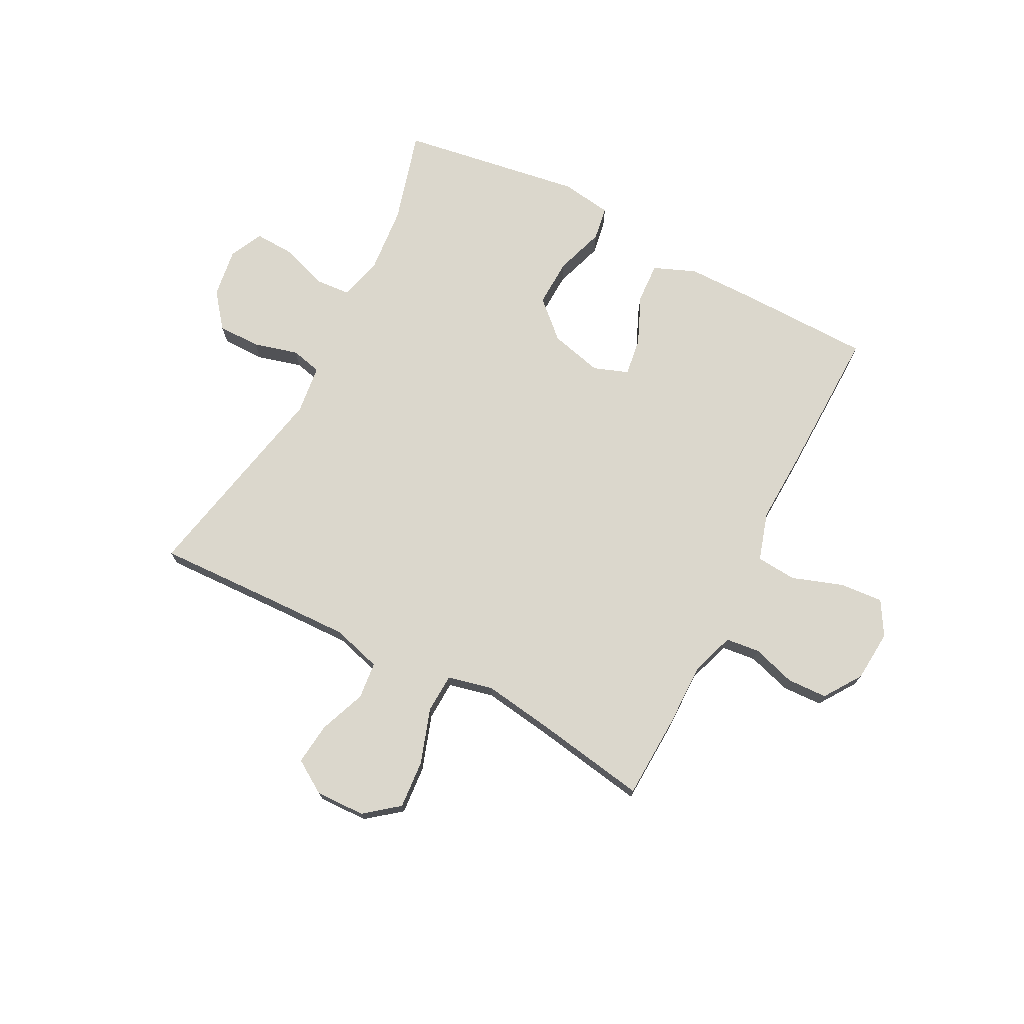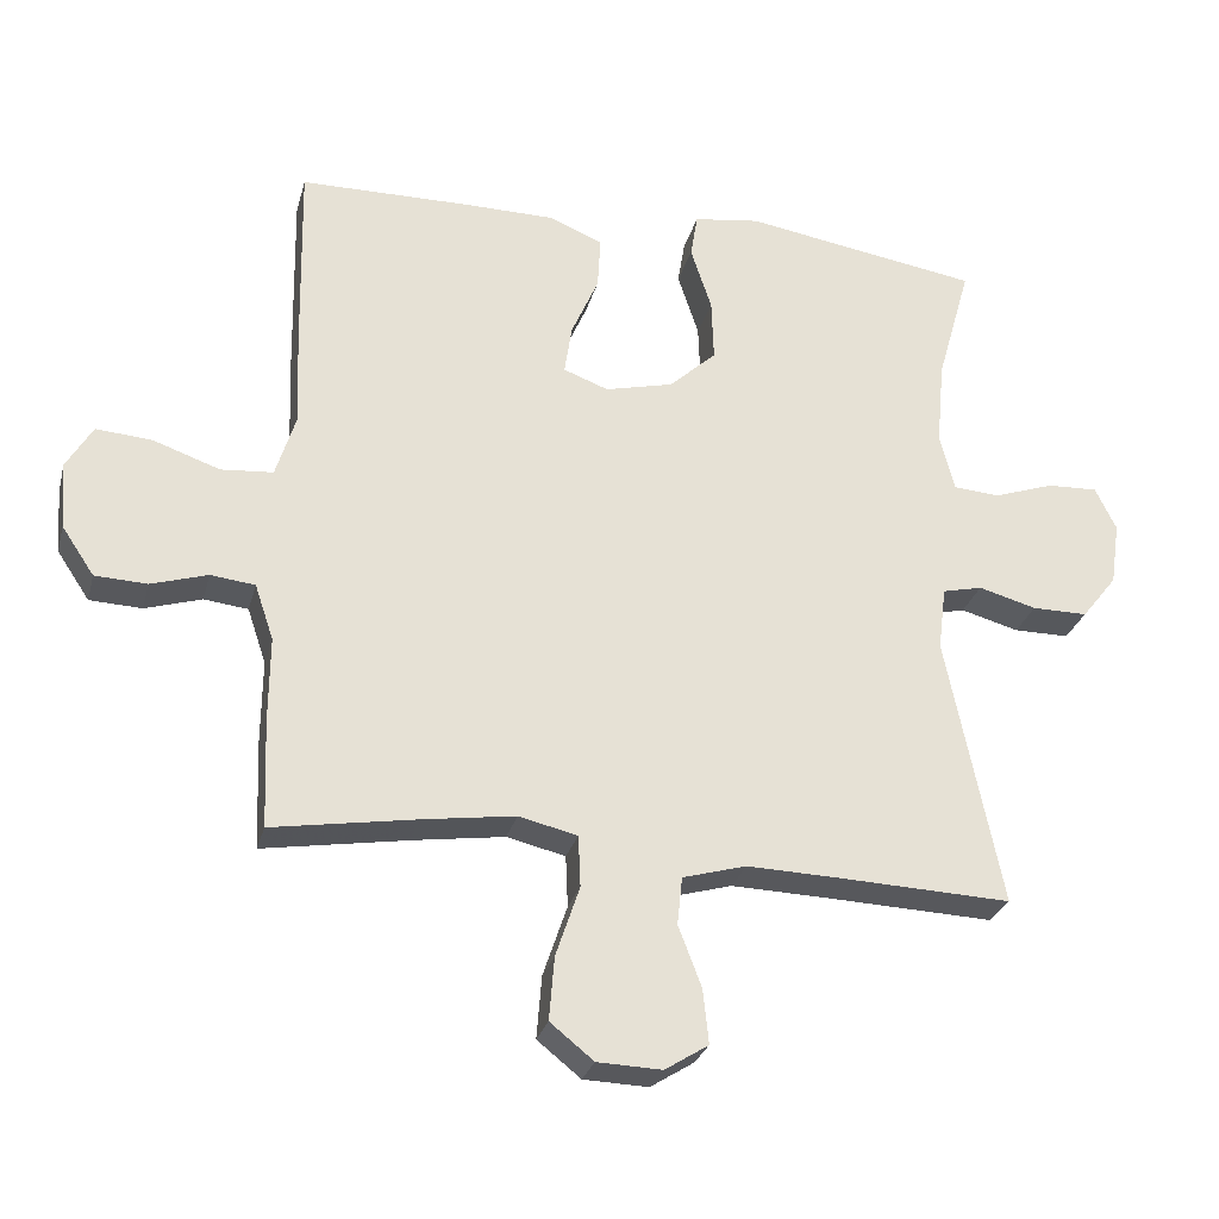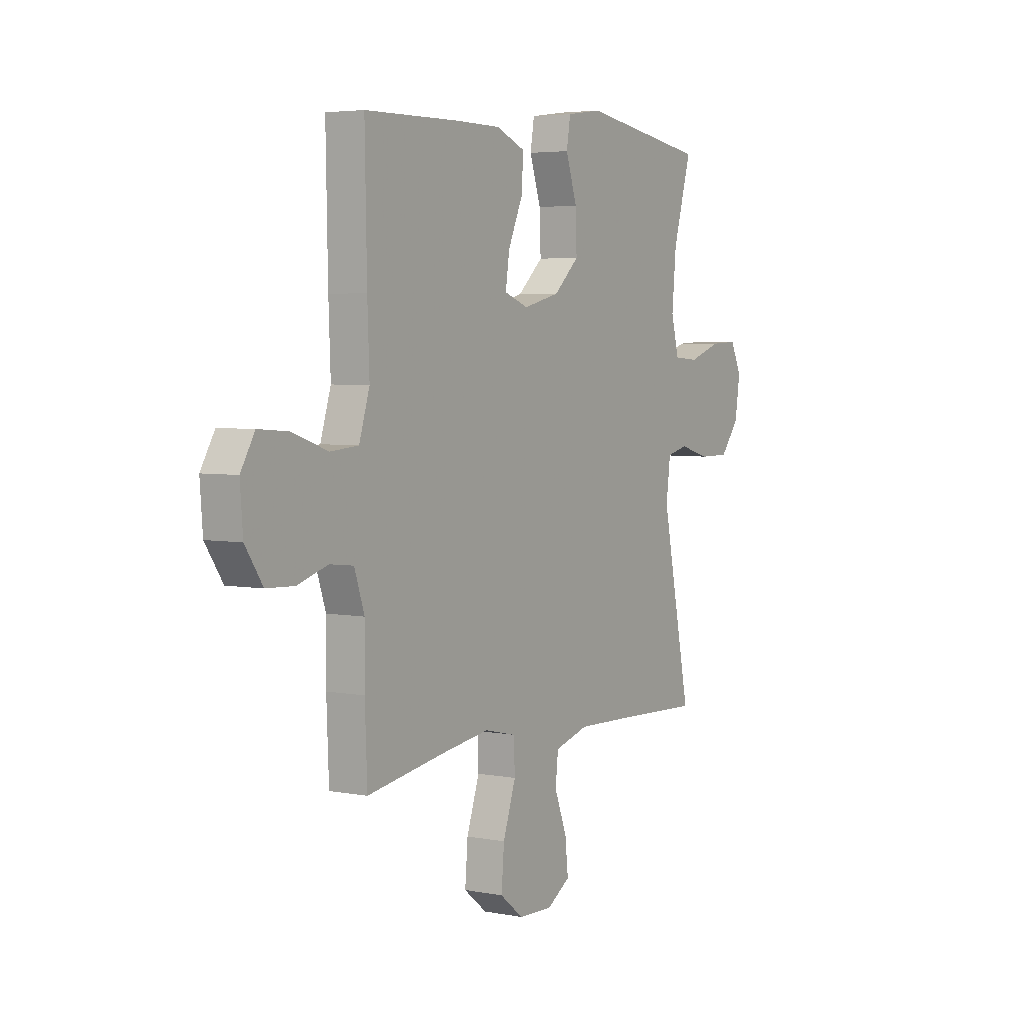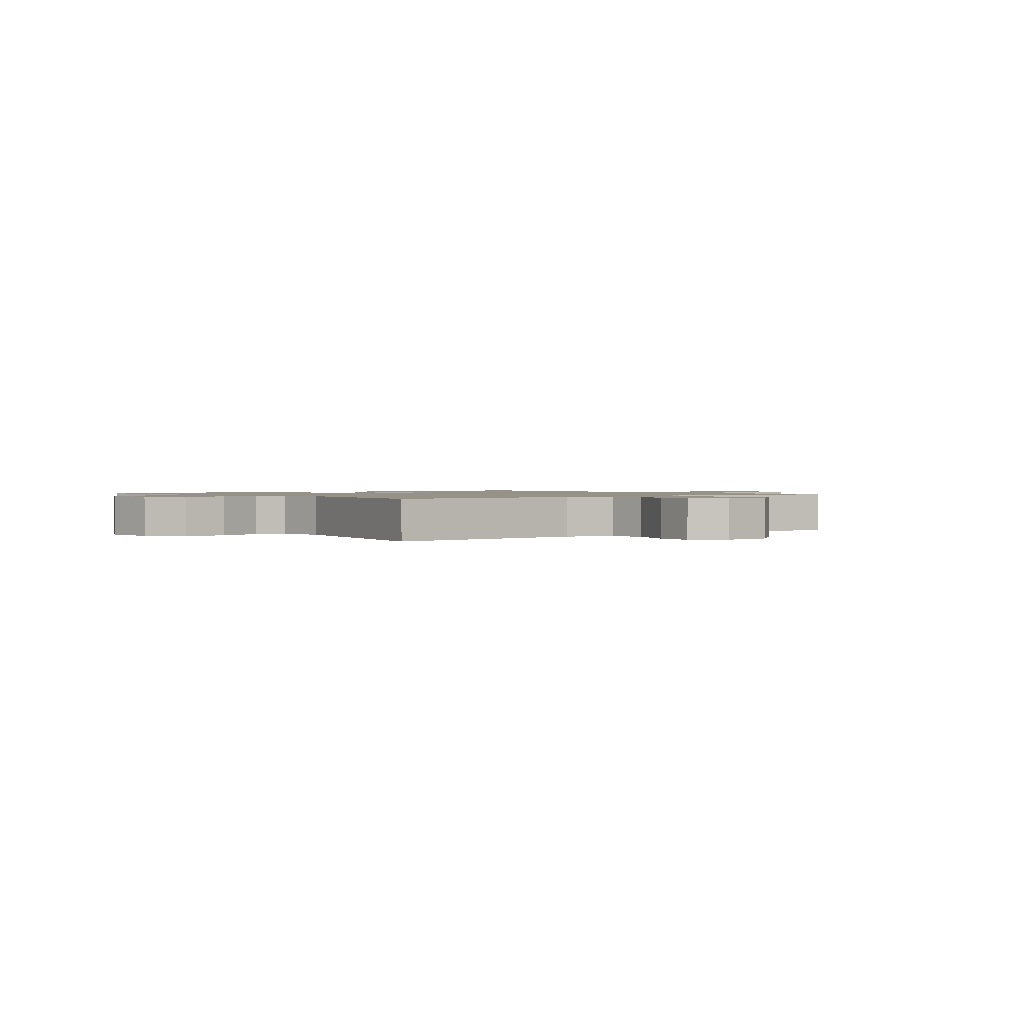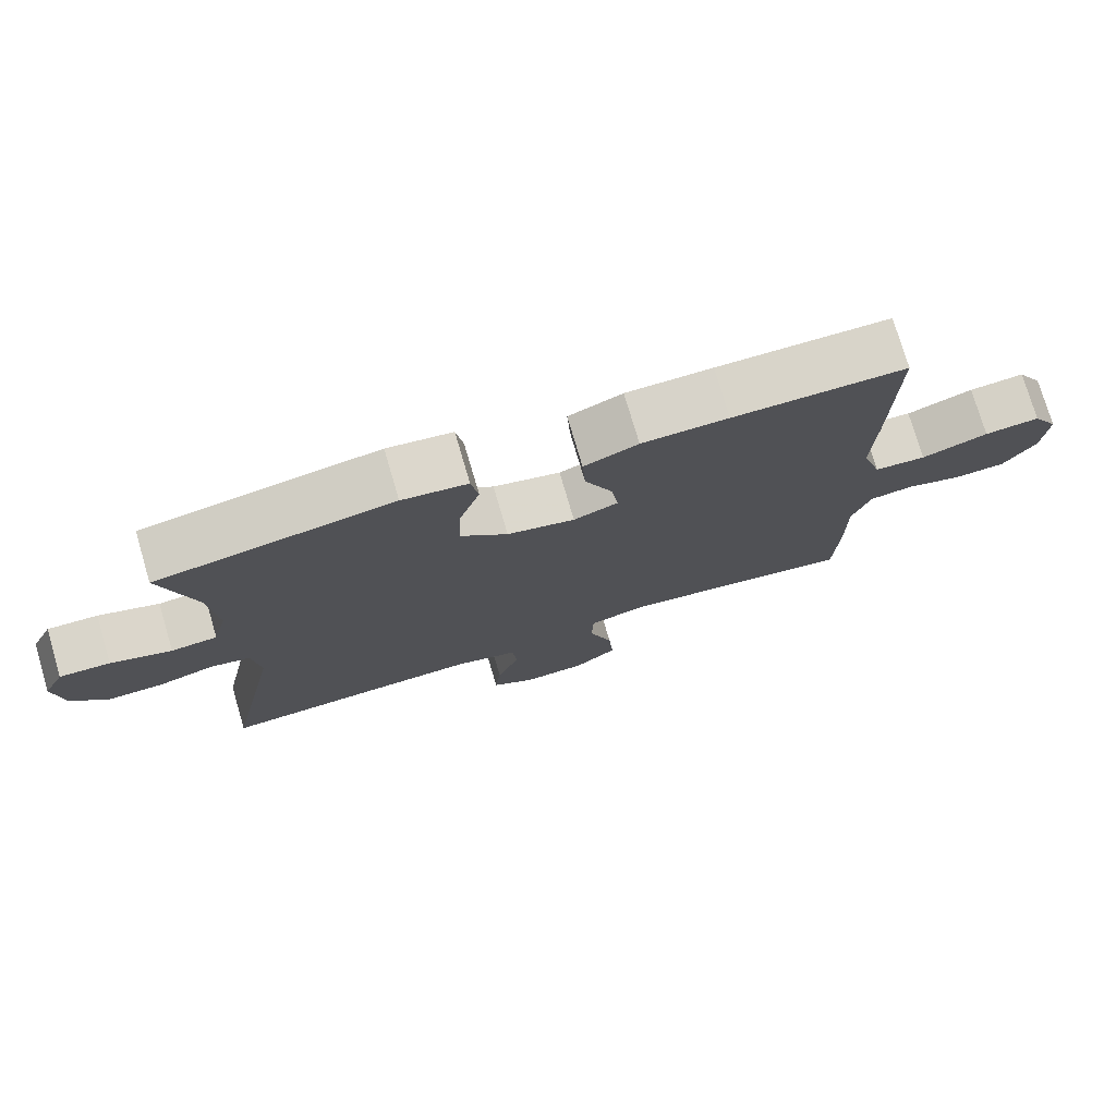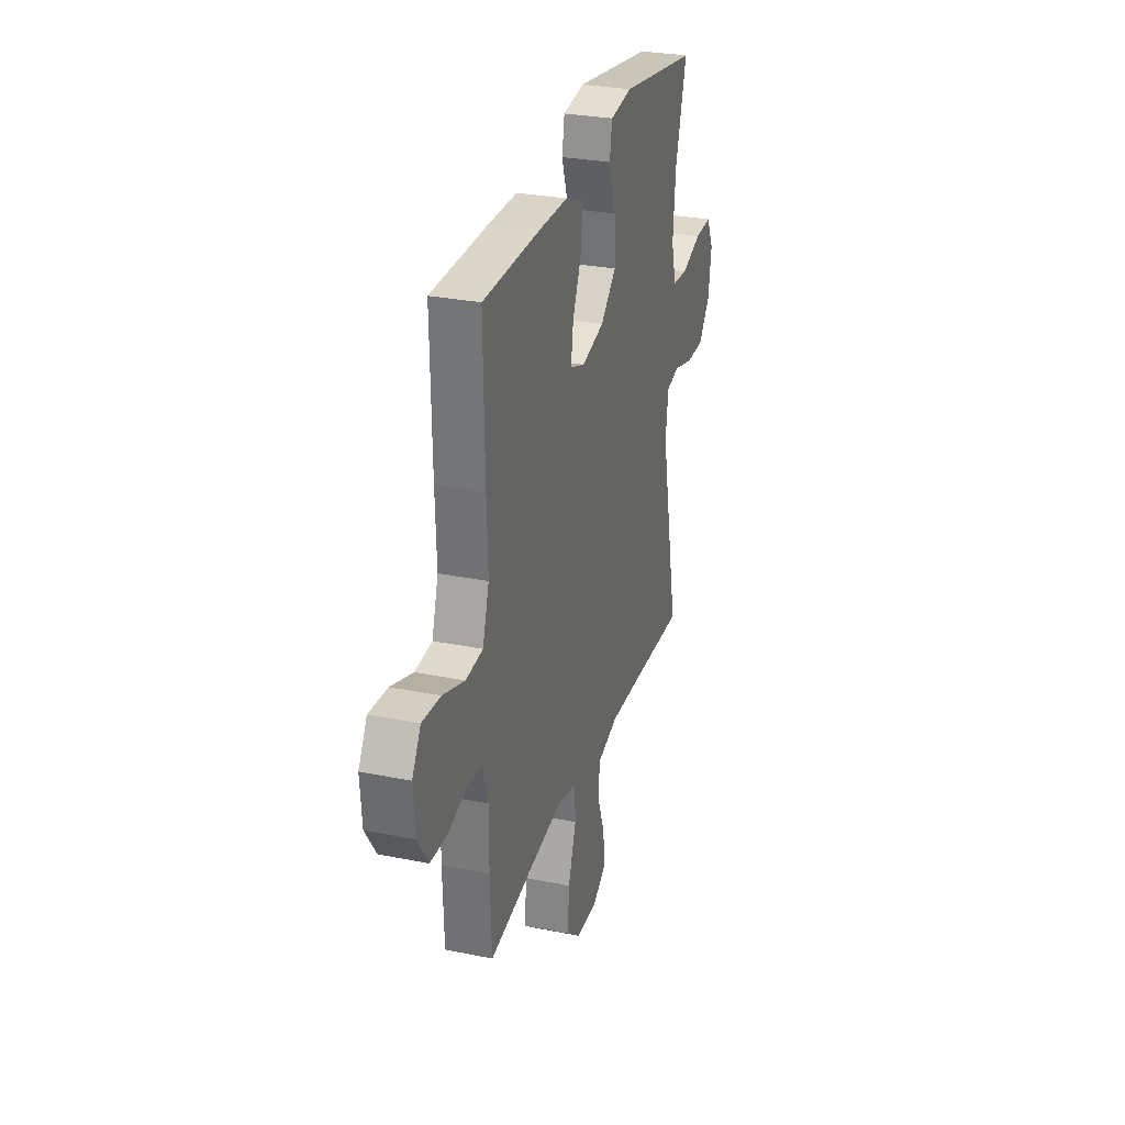
<metadata>
{"format":"obj","ext":"obj","renderer":"f3d","projection":"perspective","resolution":1024,"background":"white","views":[{"elev":73.1,"azim":-152.5,"up":"+Y"},{"elev":-27.9,"azim":-14.3,"up":"+Z"},{"elev":4.3,"azim":-58.0,"up":"+Z"},{"elev":1.2,"azim":141.4,"up":"+Y"},{"elev":75.8,"azim":163.6,"up":"+Z"},{"elev":29.0,"azim":-73.2,"up":"+Z"}]}
</metadata>
<code>
v 0.5 0.07 -0.5
v 0.269 0.07 -0.491
v 0.134 0.07 -0.487
v 0.046 0.07 -0.512
v 0.039 0.07 -0.578
v 0.071 0.07 -0.662
v 0.079 0.07 -0.737
v 0.019 0.07 -0.775
v -0.07 0.07 -0.772
v -0.13 0.07 -0.724
v -0.123 0.07 -0.637
v -0.09 0.07 -0.539
v -0.093 0.07 -0.468
v -0.174 0.07 -0.449
v -0.299 0.07 -0.467
v -0.5 0.07 -0.5
v -0.506 0.07 -0.35
v -0.505 0.07 -0.234
v -0.531 0.07 -0.157
v -0.592 0.07 -0.15
v -0.67 0.07 -0.174
v -0.742 0.07 -0.171
v -0.787 0.07 -0.104
v -0.794 0.07 -0.012
v -0.758 0.07 0.049
v -0.681 0.07 0.043
v -0.589 0.07 0.011
v -0.517 0.07 0.017
v -0.49 0.07 0.104
v -0.495 0.07 0.237
v -0.5 0.07 0.5
v -0.26 0.07 0.503
v -0.14 0.07 0.502
v -0.065 0.07 0.471
v -0.069 0.07 0.399
v -0.107 0.07 0.312
v -0.117 0.07 0.244
v -0.055 0.07 0.221
v 0.039 0.07 0.244
v 0.104 0.07 0.304
v 0.101 0.07 0.39
v 0.072 0.07 0.478
v 0.082 0.07 0.539
v 0.173 0.07 0.552
v 0.5 0.07 0.5
v 0.453 0.07 0.334
v 0.442 0.07 0.214
v 0.462 0.07 0.136
v 0.526 0.07 0.131
v 0.61 0.07 0.16
v 0.68 0.07 0.163
v 0.709 0.07 0.103
v 0.696 0.07 0.015
v 0.647 0.07 -0.047
v 0.57 0.07 -0.047
v 0.49 0.07 -0.025
v 0.435 0.07 -0.038
v 0.424 0.07 -0.126
v 0.5 0 -0.5
v 0.269 0 -0.491
v 0.134 0 -0.487
v 0.046 0 -0.512
v 0.039 0 -0.578
v 0.071 0 -0.662
v 0.079 0 -0.737
v 0.019 0 -0.775
v -0.07 0 -0.772
v -0.13 0 -0.724
v -0.123 0 -0.637
v -0.09 0 -0.539
v -0.093 0 -0.468
v -0.174 0 -0.449
v -0.299 0 -0.467
v -0.5 0 -0.5
v -0.506 0 -0.35
v -0.505 0 -0.234
v -0.531 0 -0.157
v -0.592 0 -0.15
v -0.67 0 -0.174
v -0.742 0 -0.171
v -0.787 0 -0.104
v -0.794 0 -0.012
v -0.758 0 0.049
v -0.681 0 0.043
v -0.589 0 0.011
v -0.517 0 0.017
v -0.49 0 0.104
v -0.495 0 0.237
v -0.5 0 0.5
v -0.26 0 0.503
v -0.14 0 0.502
v -0.065 0 0.471
v -0.069 0 0.399
v -0.107 0 0.312
v -0.117 0 0.244
v -0.055 0 0.221
v 0.039 0 0.244
v 0.104 0 0.304
v 0.101 0 0.39
v 0.072 0 0.478
v 0.082 0 0.539
v 0.173 0 0.552
v 0.5 0 0.5
v 0.453 0 0.334
v 0.442 0 0.214
v 0.462 0 0.136
v 0.526 0 0.131
v 0.61 0 0.16
v 0.68 0 0.163
v 0.709 0 0.103
v 0.696 0 0.015
v 0.647 0 -0.047
v 0.57 0 -0.047
v 0.49 0 -0.025
v 0.435 0 -0.038
v 0.424 0 -0.126
f 53 54 55 56
f 51 52 53 56
f 49 50 51 56
f 48 49 56 57
f 47 48 57
f 43 44 45 46
f 41 42 43 46
f 40 41 46 47
f 39 40 47 57
f 33 34 35 36
f 33 36 37
f 32 33 37
f 29 30 31 32
f 28 29 32 37
f 24 25 26 27
f 24 27 28
f 23 24 28
f 20 21 22 23
f 19 20 23 28
f 18 19 28 37
f 15 16 17 18
f 14 15 18 37
f 9 10 11 12
f 9 12 13
f 8 9 13
f 5 6 7 8
f 5 8 13
f 4 5 13
f 3 4 13
f 2 3 13 14
f 58 1 2 14
f 38 39 57 58
f 14 37 38 58
f 114 113 112 111
f 114 111 110 109
f 114 109 108 107
f 115 114 107 106
f 115 106 105
f 104 103 102 101
f 104 101 100 99
f 105 104 99 98
f 115 105 98 97
f 94 93 92 91
f 95 94 91
f 95 91 90
f 90 89 88 87
f 95 90 87 86
f 85 84 83 82
f 86 85 82
f 86 82 81
f 81 80 79 78
f 86 81 78 77
f 95 86 77 76
f 76 75 74 73
f 95 76 73 72
f 70 69 68 67
f 71 70 67
f 71 67 66
f 66 65 64 63
f 71 66 63
f 71 63 62
f 71 62 61
f 72 71 61 60
f 72 60 59 116
f 116 115 97 96
f 116 96 95 72
f 1 59 60 2
f 2 60 61 3
f 3 61 62 4
f 4 62 63 5
f 5 63 64 6
f 6 64 65 7
f 7 65 66 8
f 8 66 67 9
f 9 67 68 10
f 10 68 69 11
f 11 69 70 12
f 12 70 71 13
f 13 71 72 14
f 14 72 73 15
f 15 73 74 16
f 16 74 75 17
f 17 75 76 18
f 18 76 77 19
f 19 77 78 20
f 20 78 79 21
f 21 79 80 22
f 22 80 81 23
f 23 81 82 24
f 24 82 83 25
f 25 83 84 26
f 26 84 85 27
f 27 85 86 28
f 28 86 87 29
f 29 87 88 30
f 30 88 89 31
f 31 89 90 32
f 32 90 91 33
f 33 91 92 34
f 34 92 93 35
f 35 93 94 36
f 36 94 95 37
f 37 95 96 38
f 38 96 97 39
f 39 97 98 40
f 40 98 99 41
f 41 99 100 42
f 42 100 101 43
f 43 101 102 44
f 44 102 103 45
f 45 103 104 46
f 46 104 105 47
f 47 105 106 48
f 48 106 107 49
f 49 107 108 50
f 50 108 109 51
f 51 109 110 52
f 52 110 111 53
f 53 111 112 54
f 54 112 113 55
f 55 113 114 56
f 56 114 115 57
f 57 115 116 58
f 58 116 59 1

</code>
